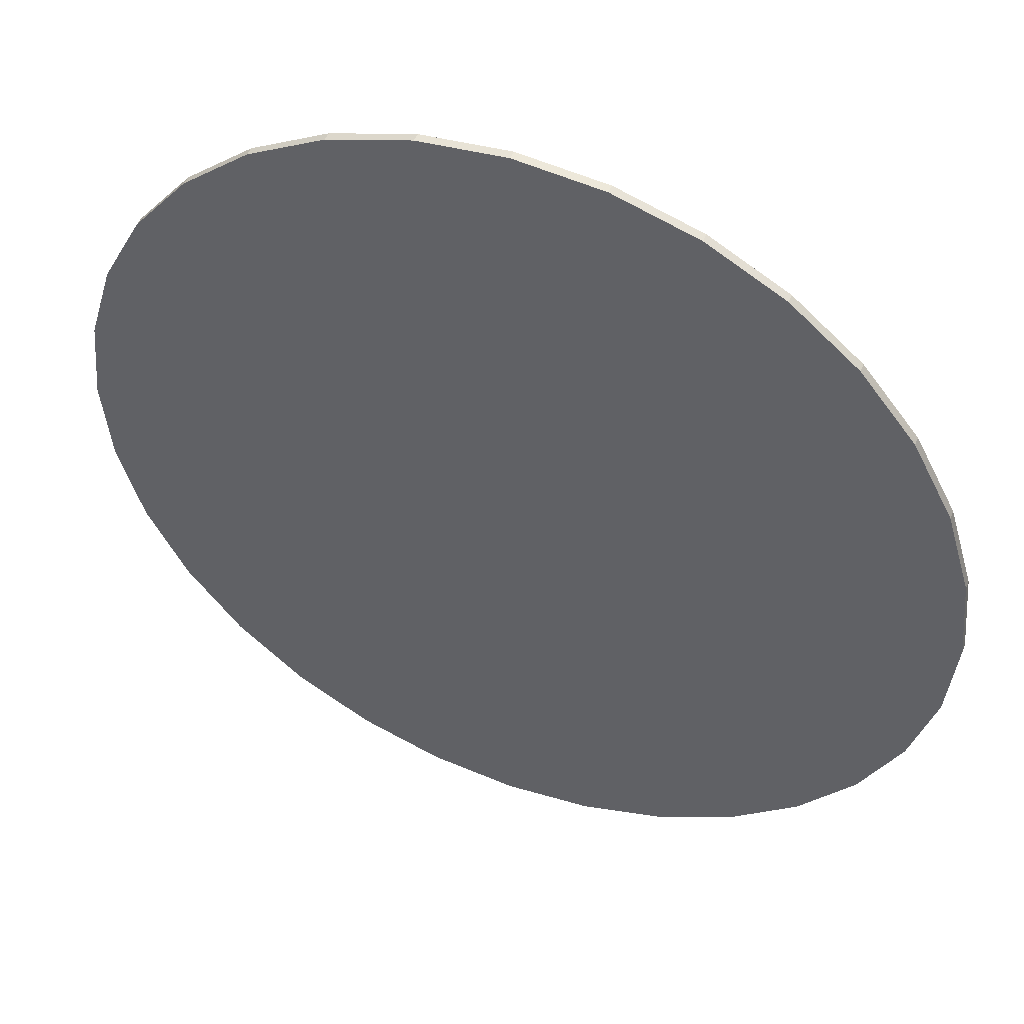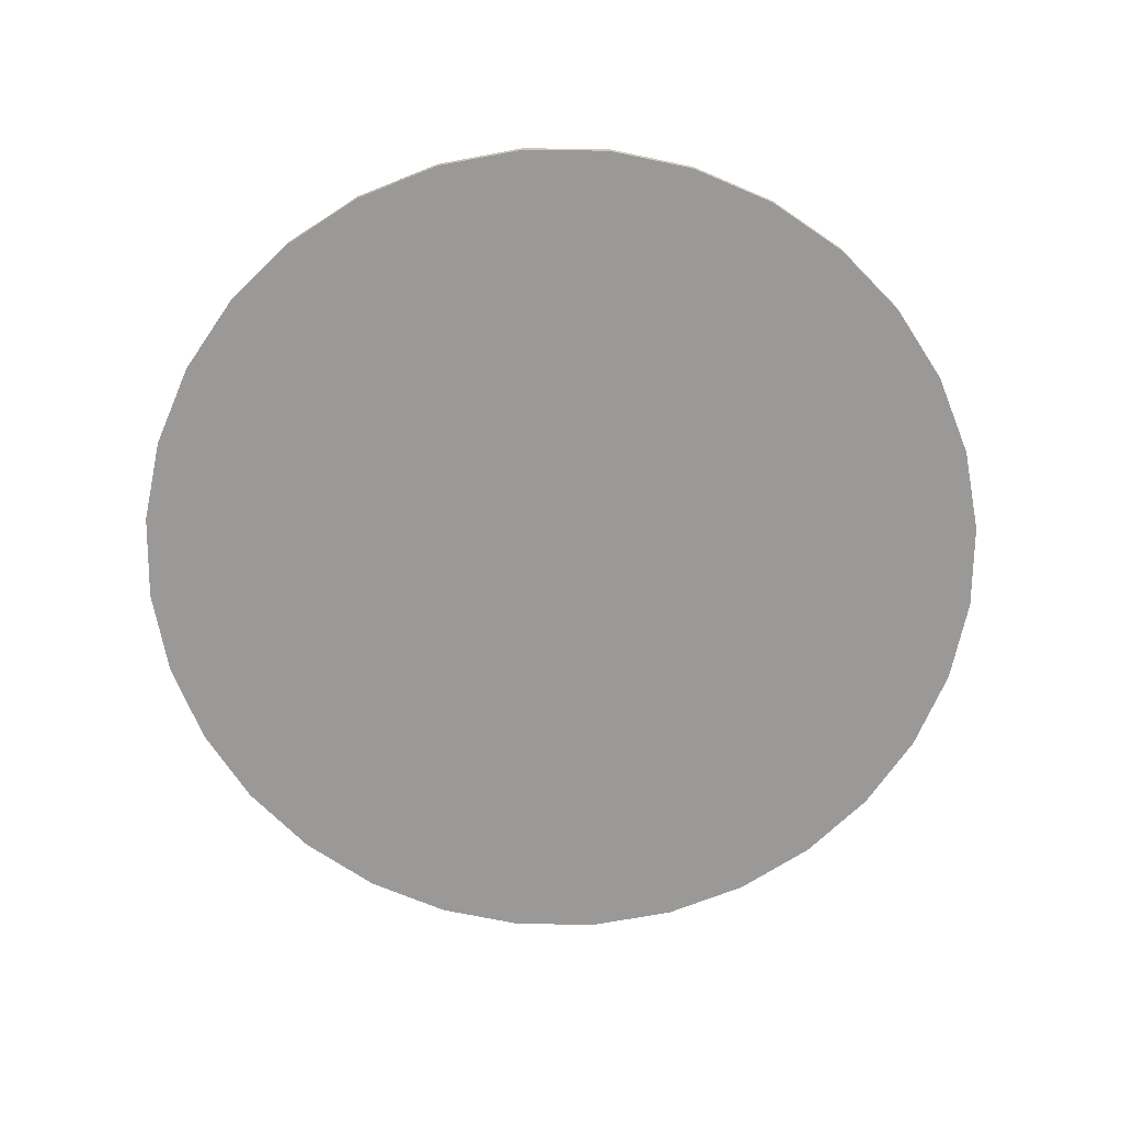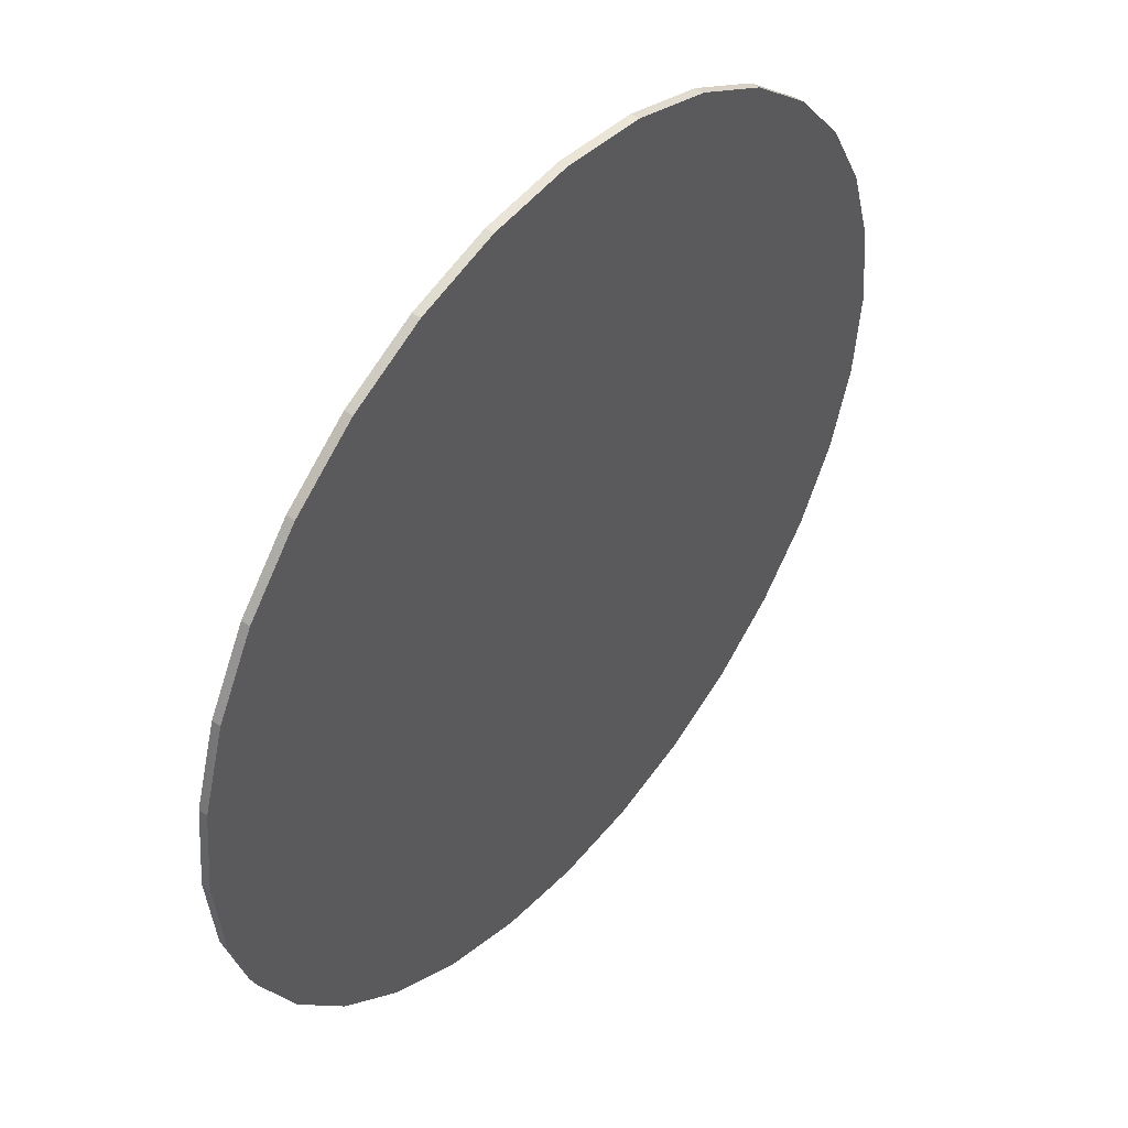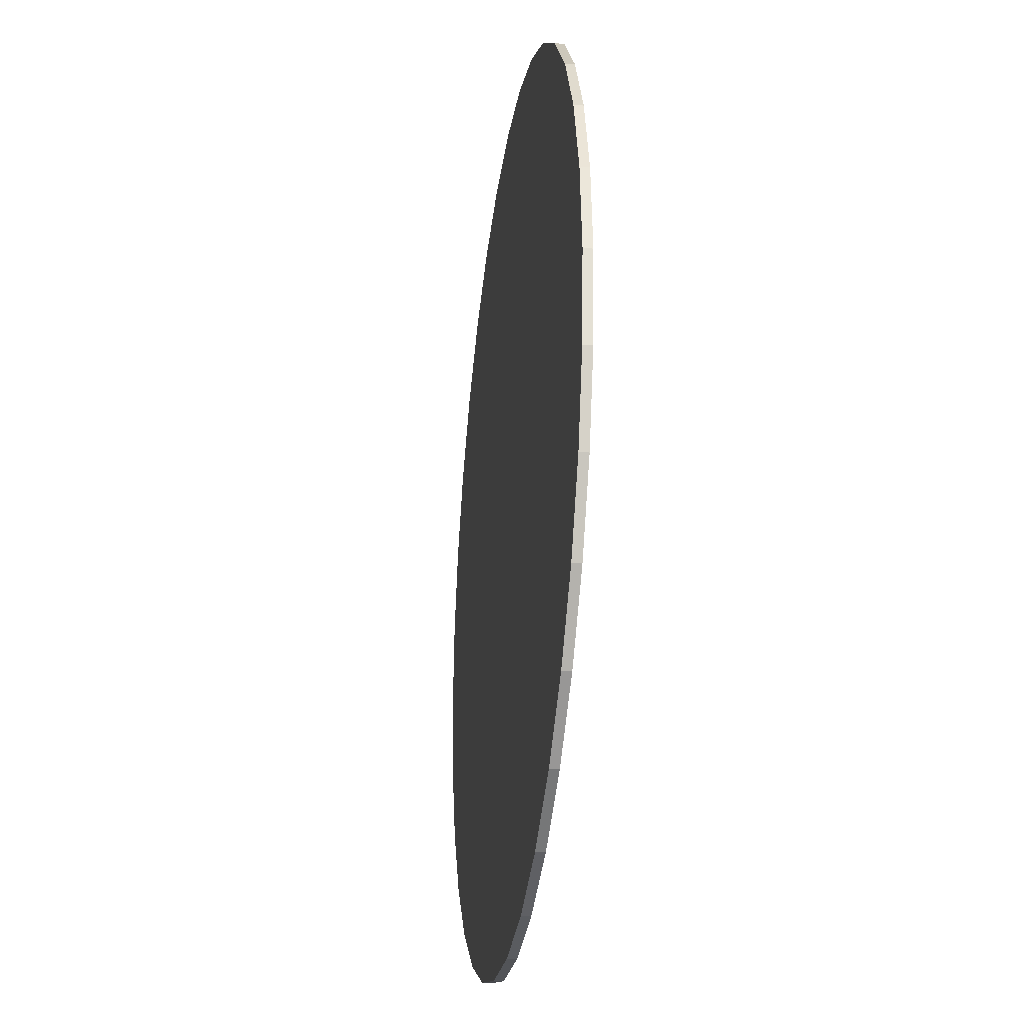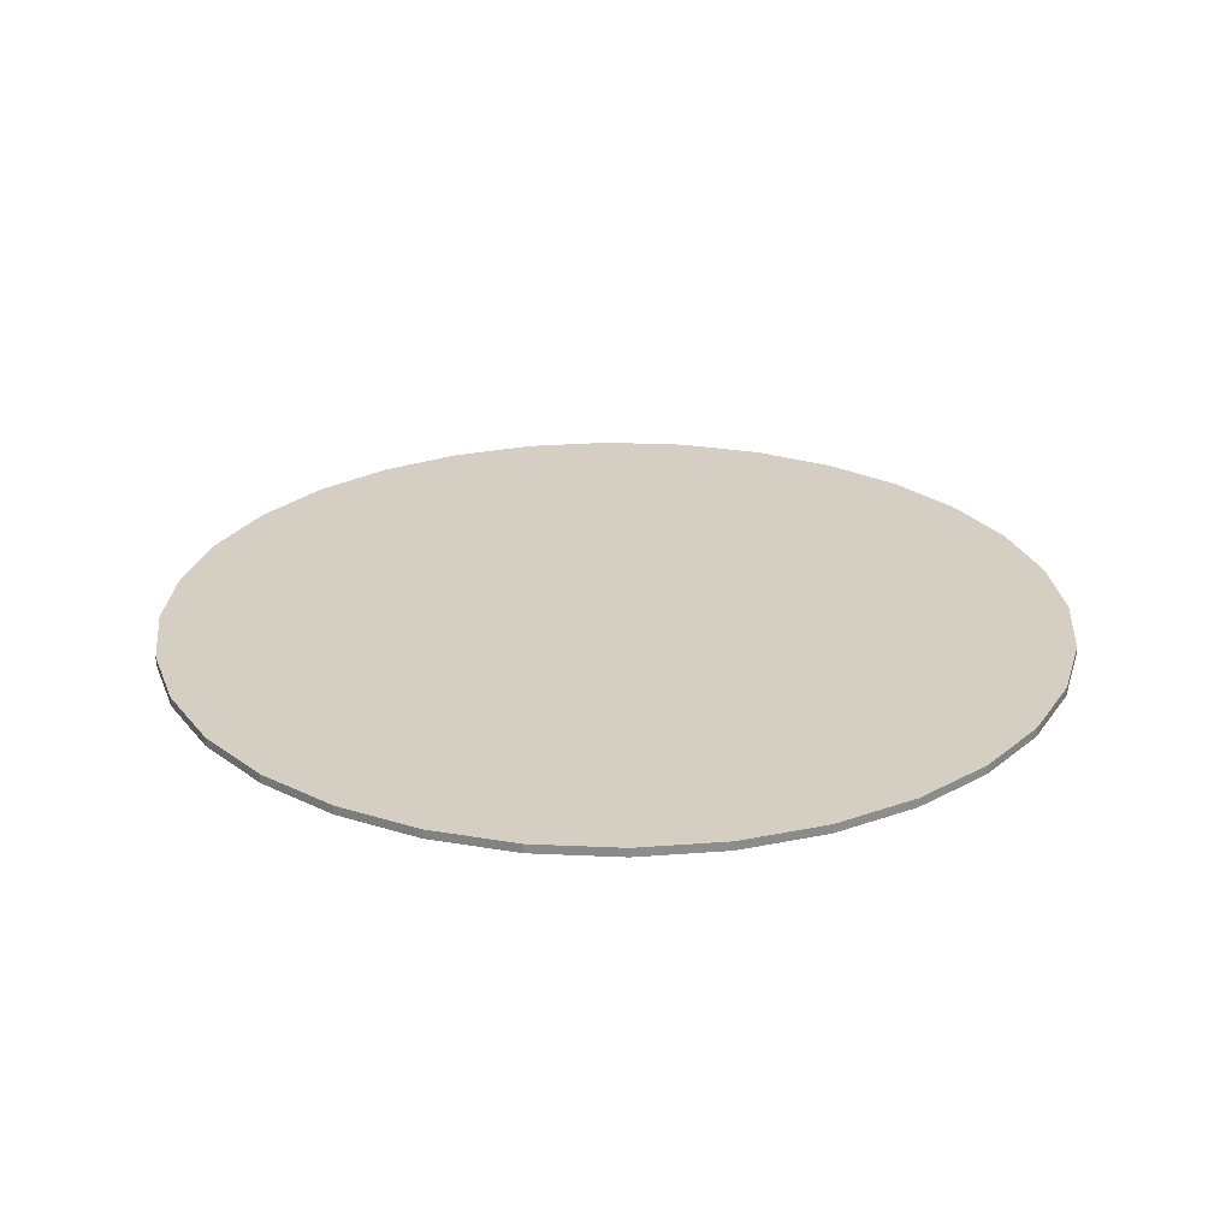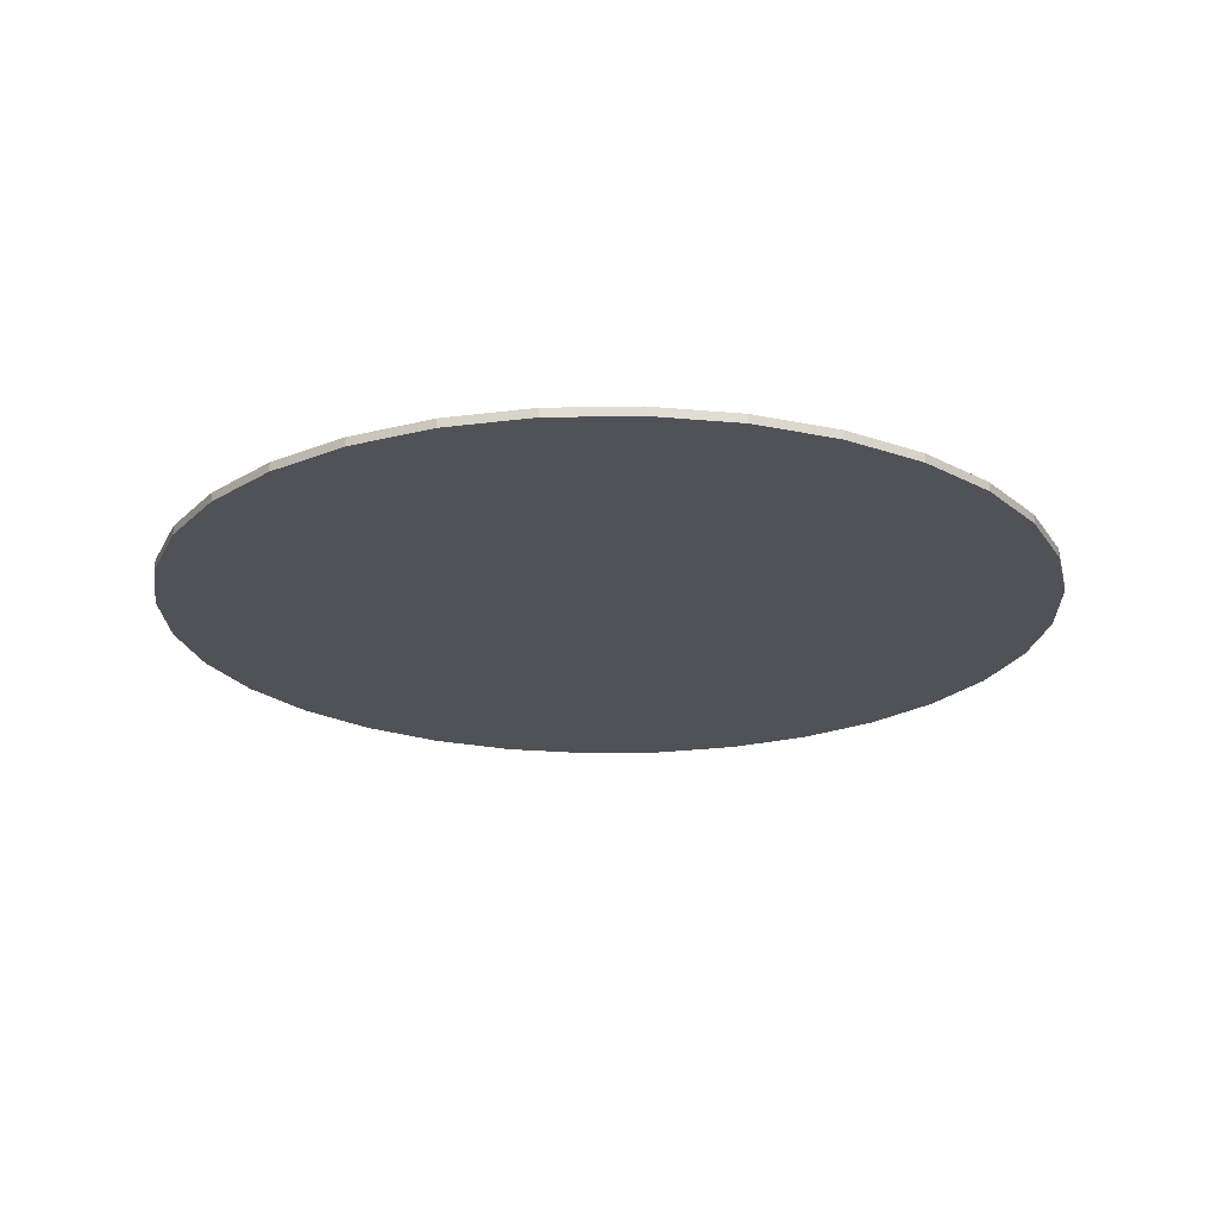
<metadata>
{"format":"obj","ext":"obj","renderer":"f3d","projection":"perspective","resolution":1024,"background":"white","views":[{"elev":48.5,"azim":-158.0,"up":"+Z"},{"elev":-69.1,"azim":83.7,"up":"+Y"},{"elev":47.4,"azim":-50.8,"up":"+Z"},{"elev":-28.8,"azim":-97.9,"up":"+Z"},{"elev":25.8,"azim":88.6,"up":"+Y"},{"elev":-21.5,"azim":75.0,"up":"+Y"}]}
</metadata>
<code>
o 円柱
v -1e-06 -1 -49.97
v -1e-06 0 -49.97
v 9.749 -1 -49.01
v 9.749 0 -49.01
v 19.12 -1 -46.17
v 19.12 0 -46.17
v 27.76 -1 -41.55
v 27.76 0 -41.55
v 35.33 -1 -35.33
v 35.33 0 -35.33
v 41.55 -1 -27.76
v 41.55 0 -27.76
v 46.17 -1 -19.12
v 46.17 0 -19.12
v 49.01 -1 -9.749
v 49.01 0 -9.749
v 49.97 -1 1e-06
v 49.97 0 1e-06
v 49.01 -1 9.749
v 49.01 0 9.749
v 46.17 -1 19.12
v 46.17 0 19.12
v 41.55 -1 27.76
v 41.55 0 27.76
v 35.33 -1 35.33
v 35.33 0 35.33
v 27.76 -1 41.55
v 27.76 0 41.55
v 19.12 -1 46.17
v 19.12 0 46.17
v 9.749 -1 49.01
v 9.749 0 49.01
v -6e-06 -1 49.97
v -6e-06 0 49.97
v -9.749 -1 49.01
v -9.749 0 49.01
v -19.12 -1 46.17
v -19.12 0 46.17
v -27.76 -1 41.55
v -27.76 0 41.55
v -35.33 -1 35.33
v -35.33 0 35.33
v -41.55 -1 27.76
v -41.55 0 27.76
v -46.17 -1 19.12
v -46.17 0 19.12
v -49.01 -1 9.749
v -49.01 0 9.749
v -49.97 -1 -2e-06
v -49.97 0 -2e-06
v -49.01 -1 -9.749
v -49.01 0 -9.749
v -46.17 -1 -19.12
v -46.17 0 -19.12
v -41.55 -1 -27.76
v -41.55 0 -27.76
v -35.33 -1 -35.33
v -35.33 0 -35.33
v -27.76 -1 -41.55
v -27.76 0 -41.55
v -19.12 -1 -46.17
v -19.12 0 -46.17
v -9.749 -1 -49.01
v -9.749 0 -49.01
f 2 3 1
f 4 5 3
f 6 7 5
f 8 9 7
f 10 11 9
f 12 13 11
f 14 15 13
f 16 17 15
f 18 19 17
f 20 21 19
f 22 23 21
f 24 25 23
f 26 27 25
f 28 29 27
f 30 31 29
f 32 33 31
f 34 35 33
f 36 37 35
f 38 39 37
f 40 41 39
f 42 43 41
f 44 45 43
f 46 47 45
f 48 49 47
f 50 51 49
f 52 53 51
f 54 55 53
f 56 57 55
f 58 59 57
f 60 61 59
f 38 22 6
f 62 63 61
f 64 1 63
f 63 15 31
f 2 4 3
f 4 6 5
f 6 8 7
f 8 10 9
f 10 12 11
f 12 14 13
f 14 16 15
f 16 18 17
f 18 20 19
f 20 22 21
f 22 24 23
f 24 26 25
f 26 28 27
f 28 30 29
f 30 32 31
f 32 34 33
f 34 36 35
f 36 38 37
f 38 40 39
f 40 42 41
f 42 44 43
f 44 46 45
f 46 48 47
f 48 50 49
f 50 52 51
f 52 54 53
f 54 56 55
f 56 58 57
f 58 60 59
f 60 62 61
f 6 4 62
f 4 2 62
f 2 64 62
f 62 60 54
f 60 58 54
f 58 56 54
f 54 52 50
f 50 48 54
f 48 46 54
f 46 44 42
f 42 40 38
f 38 36 34
f 34 32 30
f 30 28 26
f 26 24 22
f 22 20 14
f 20 18 14
f 18 16 14
f 14 12 10
f 10 8 6
f 46 42 54
f 42 38 54
f 38 34 30
f 30 26 22
f 14 10 6
f 6 62 38
f 62 54 38
f 38 30 22
f 22 14 6
f 62 64 63
f 64 2 1
f 63 1 3
f 3 5 7
f 7 9 11
f 11 13 7
f 13 15 7
f 15 17 19
f 19 21 23
f 23 25 27
f 27 29 23
f 29 31 23
f 31 33 35
f 35 37 31
f 37 39 31
f 39 41 47
f 41 43 47
f 43 45 47
f 47 49 51
f 51 53 47
f 53 55 47
f 55 57 59
f 59 61 55
f 61 63 55
f 63 3 15
f 3 7 15
f 15 19 23
f 15 23 31
f 31 39 47
f 47 55 31
f 55 63 31

</code>
